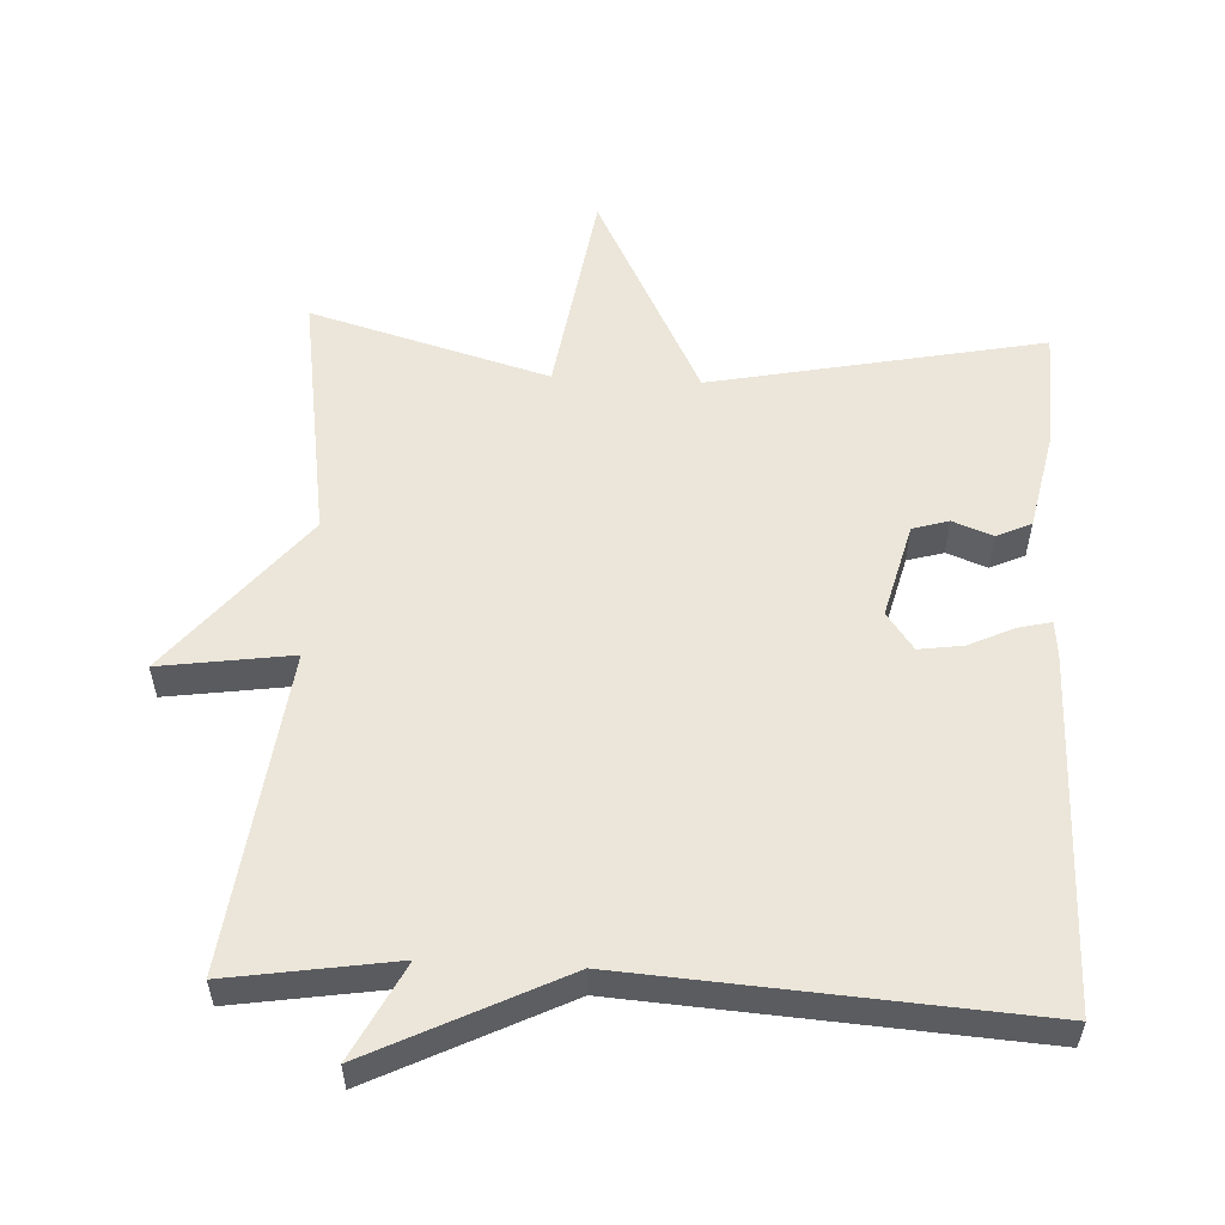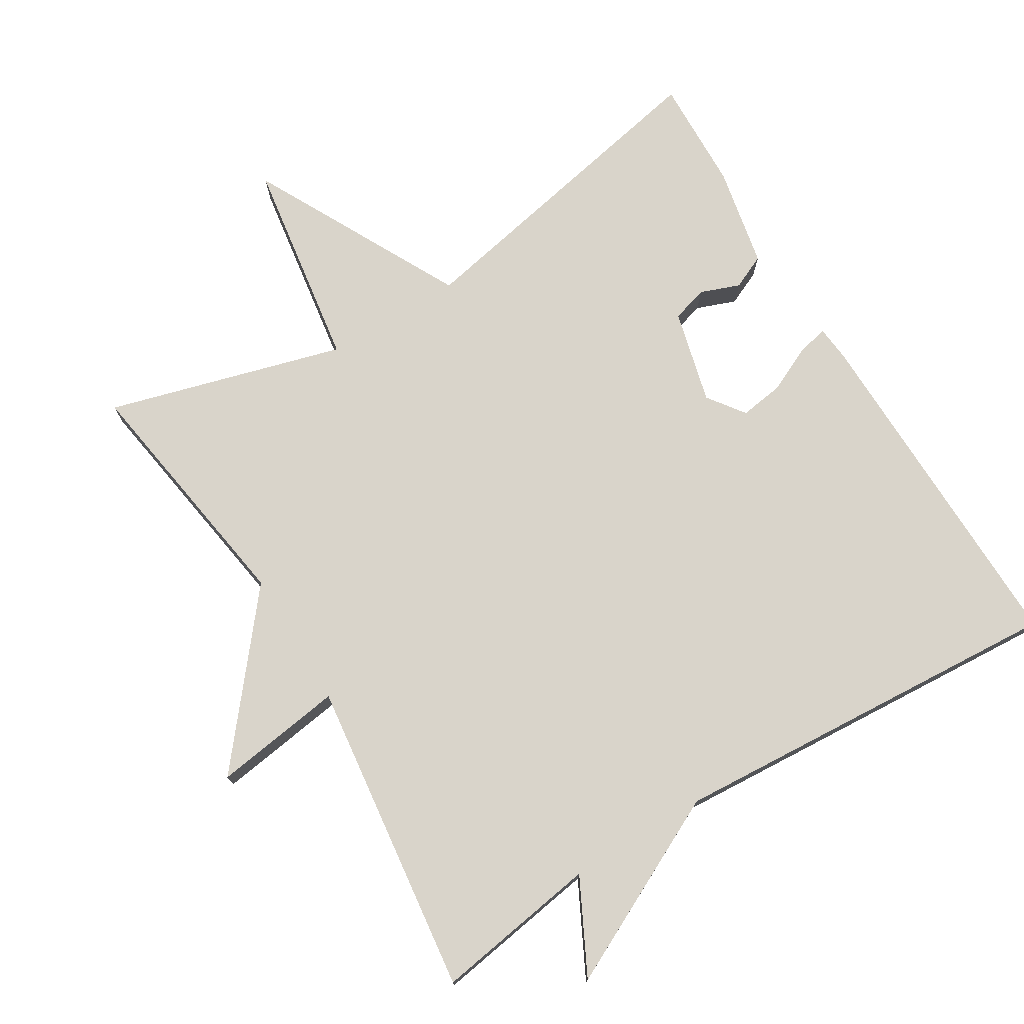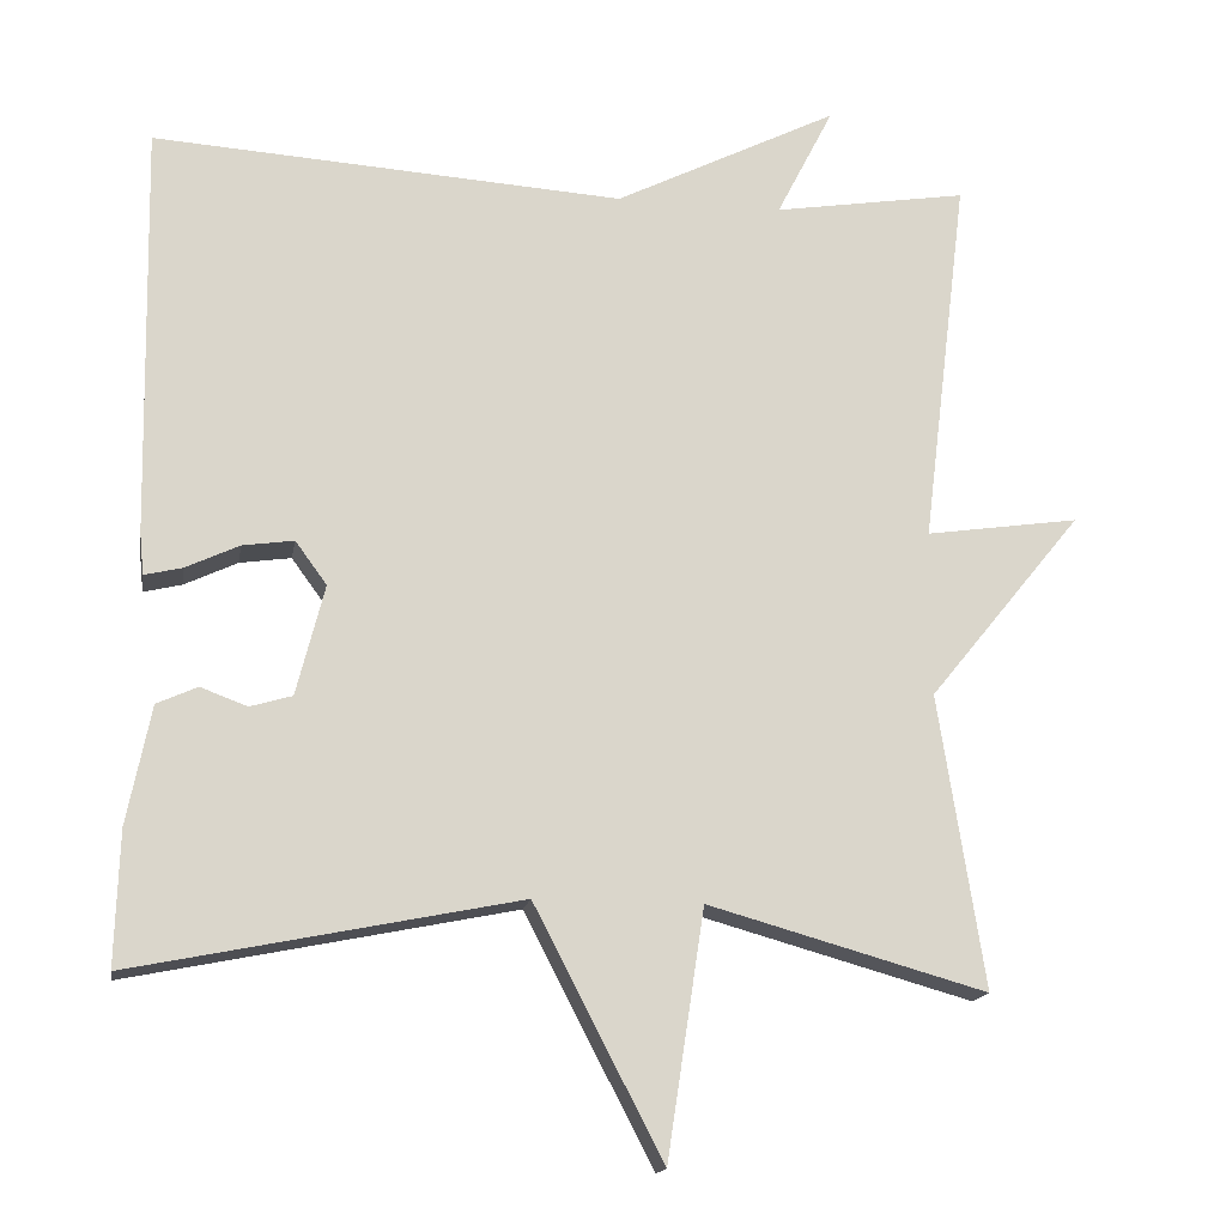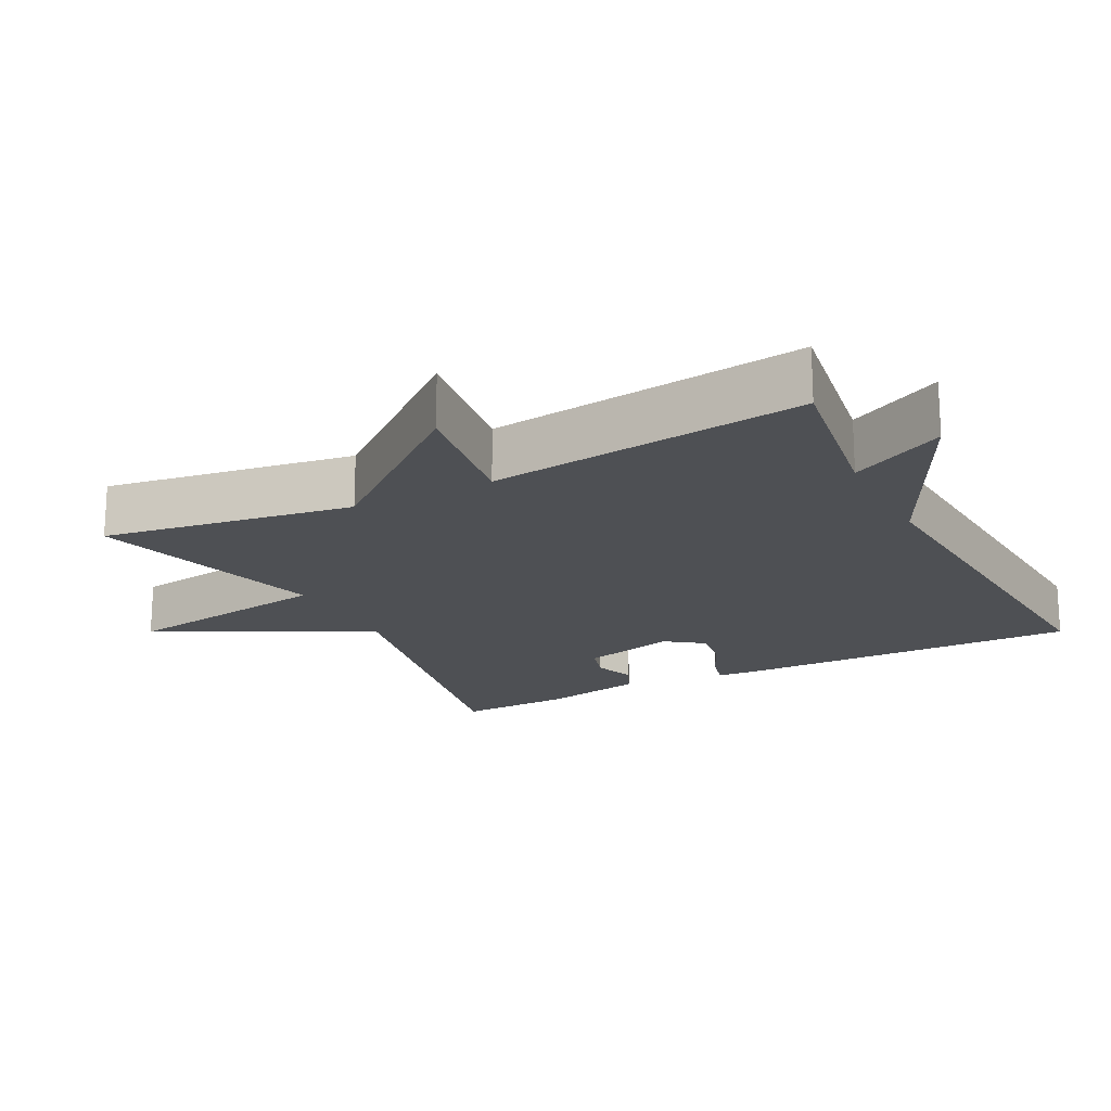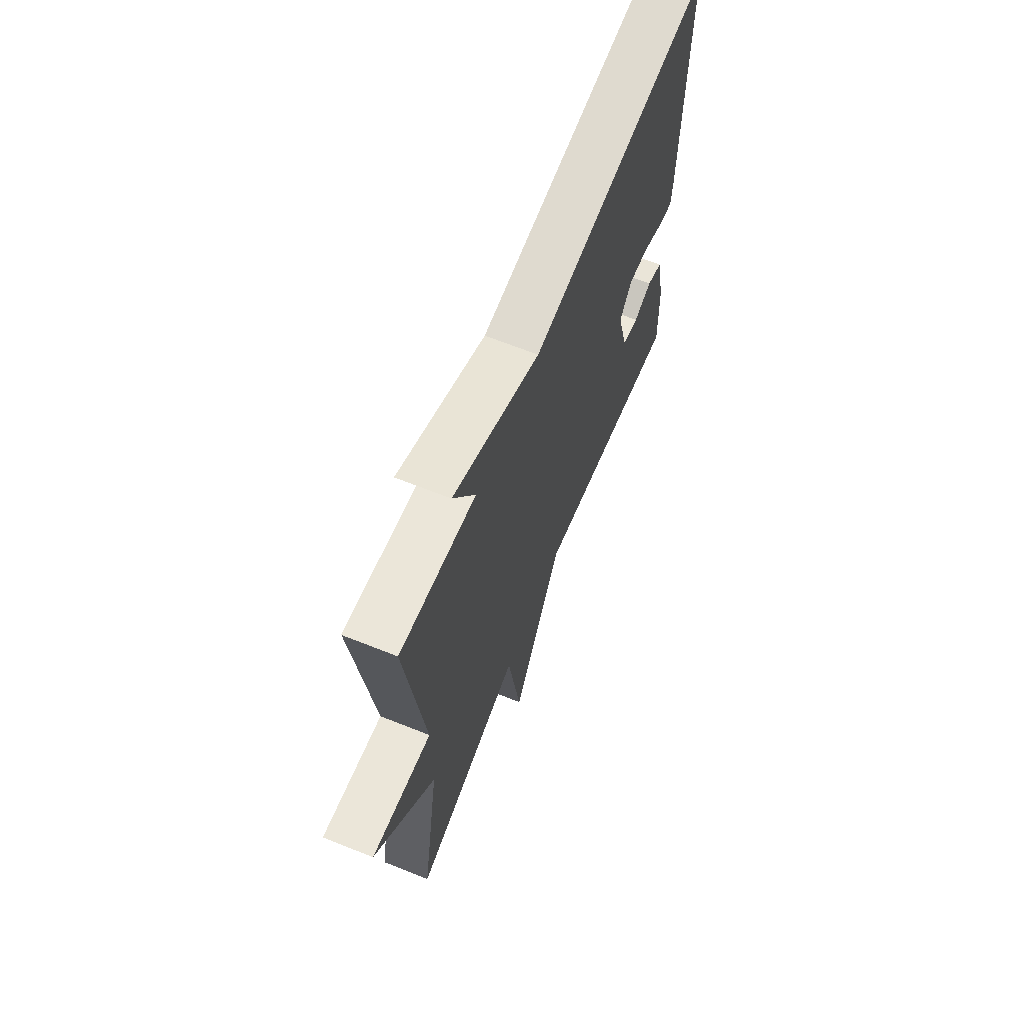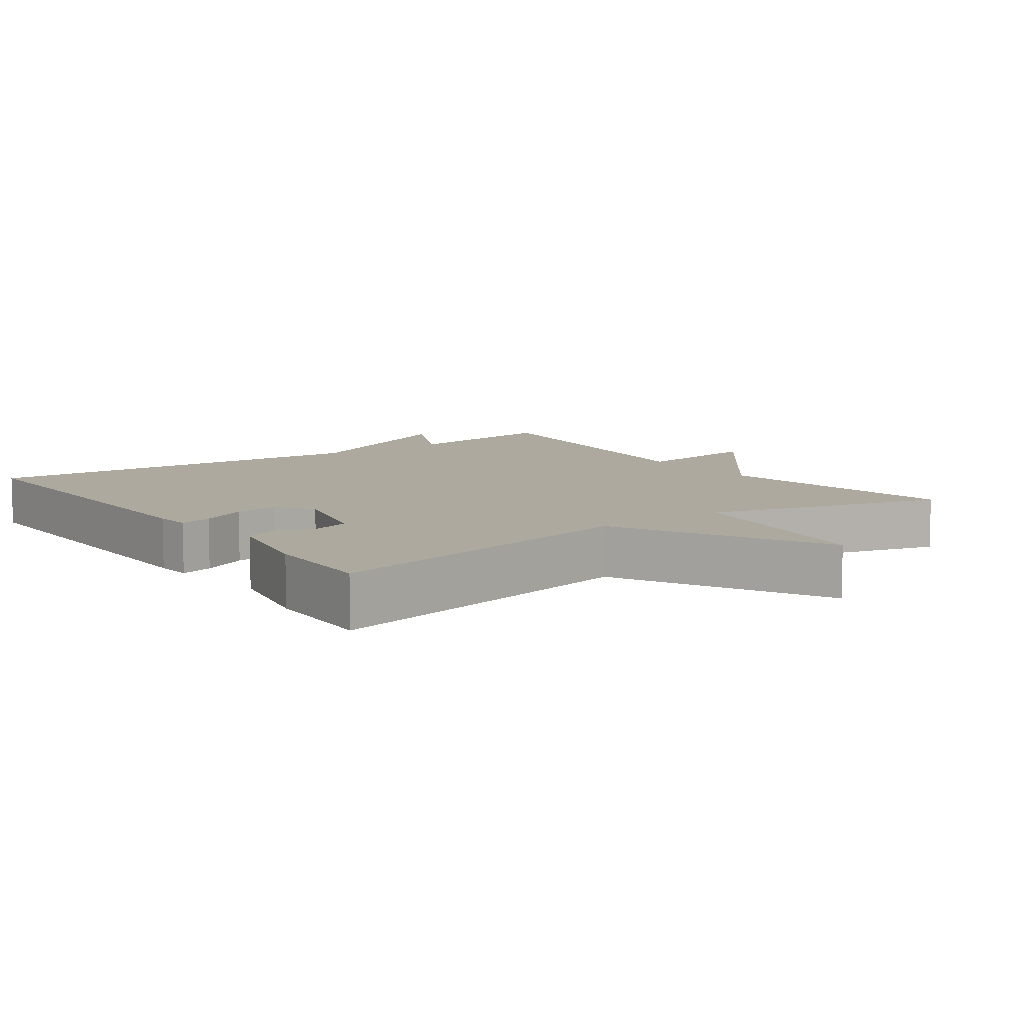
<metadata>
{"format":"obj","ext":"obj","renderer":"f3d","projection":"perspective","resolution":1024,"background":"white","views":[{"elev":55.7,"azim":3.0,"up":"+Y"},{"elev":74.8,"azim":-31.3,"up":"+Y"},{"elev":-15.9,"azim":170.5,"up":"+Z"},{"elev":-18.8,"azim":-62.7,"up":"+Y"},{"elev":66.7,"azim":-68.2,"up":"+Z"},{"elev":9.0,"azim":144.0,"up":"+Y"}]}
</metadata>
<code>
v 0.5 0.07 -0.5
v 0.035 0.07 -0.406
v -0.12 0.07 -0.705
v -0.165 0.07 -0.406
v -0.5 0.07 -0.5
v -0.445 0.07 -0.147
v -0.63 0.07 0.08
v -0.445 0.07 0.053
v -0.5 0.07 0.5
v -0.267 0.07 0.463
v -0.335 0.07 0.596
v -0.067 0.07 0.463
v 0.5 0.07 0.5
v 0.491 0.07 0.005
v 0.486 0.07 -0.045
v 0.44 0.07 -0.034
v 0.376 0.07 -0.004
v 0.314 0.07 0.005
v 0.276 0.07 -0.047
v 0.31 0.07 -0.18
v 0.361 0.07 -0.195
v 0.417 0.07 -0.174
v 0.466 0.07 -0.196
v 0.495 0.07 -0.339
v 0.5 0 -0.5
v 0.035 0 -0.406
v -0.12 0 -0.705
v -0.165 0 -0.406
v -0.5 0 -0.5
v -0.445 0 -0.147
v -0.63 0 0.08
v -0.445 0 0.053
v -0.5 0 0.5
v -0.267 0 0.463
v -0.335 0 0.596
v -0.067 0 0.463
v 0.5 0 0.5
v 0.491 0 0.005
v 0.486 0 -0.045
v 0.44 0 -0.034
v 0.376 0 -0.004
v 0.314 0 0.005
v 0.276 0 -0.047
v 0.31 0 -0.18
v 0.361 0 -0.195
v 0.417 0 -0.174
v 0.466 0 -0.196
v 0.495 0 -0.339
f 24 1 2
f 23 24 2
f 22 23 2
f 21 22 2
f 20 21 2
f 19 20 2
f 15 16 17
f 14 15 17
f 13 14 17
f 12 13 17
f 12 17 18
f 11 12 18
f 10 11 18
f 10 18 19
f 9 10 19
f 8 9 19
f 6 7 8
f 4 5 6
f 8 19 2
f 6 8 2
f 4 6 2
f 2 3 4
f 26 25 48
f 26 48 47
f 26 47 46
f 26 46 45
f 26 45 44
f 26 44 43
f 41 40 39
f 41 39 38
f 41 38 37
f 41 37 36
f 42 41 36
f 42 36 35
f 42 35 34
f 43 42 34
f 43 34 33
f 43 33 32
f 32 31 30
f 30 29 28
f 26 43 32
f 26 32 30
f 26 30 28
f 28 27 26
f 1 25 26 2
f 2 26 27 3
f 3 27 28 4
f 4 28 29 5
f 5 29 30 6
f 6 30 31 7
f 7 31 32 8
f 8 32 33 9
f 9 33 34 10
f 10 34 35 11
f 11 35 36 12
f 12 36 37 13
f 13 37 38 14
f 14 38 39 15
f 15 39 40 16
f 16 40 41 17
f 17 41 42 18
f 18 42 43 19
f 19 43 44 20
f 20 44 45 21
f 21 45 46 22
f 22 46 47 23
f 23 47 48 24
f 24 48 25 1

</code>
